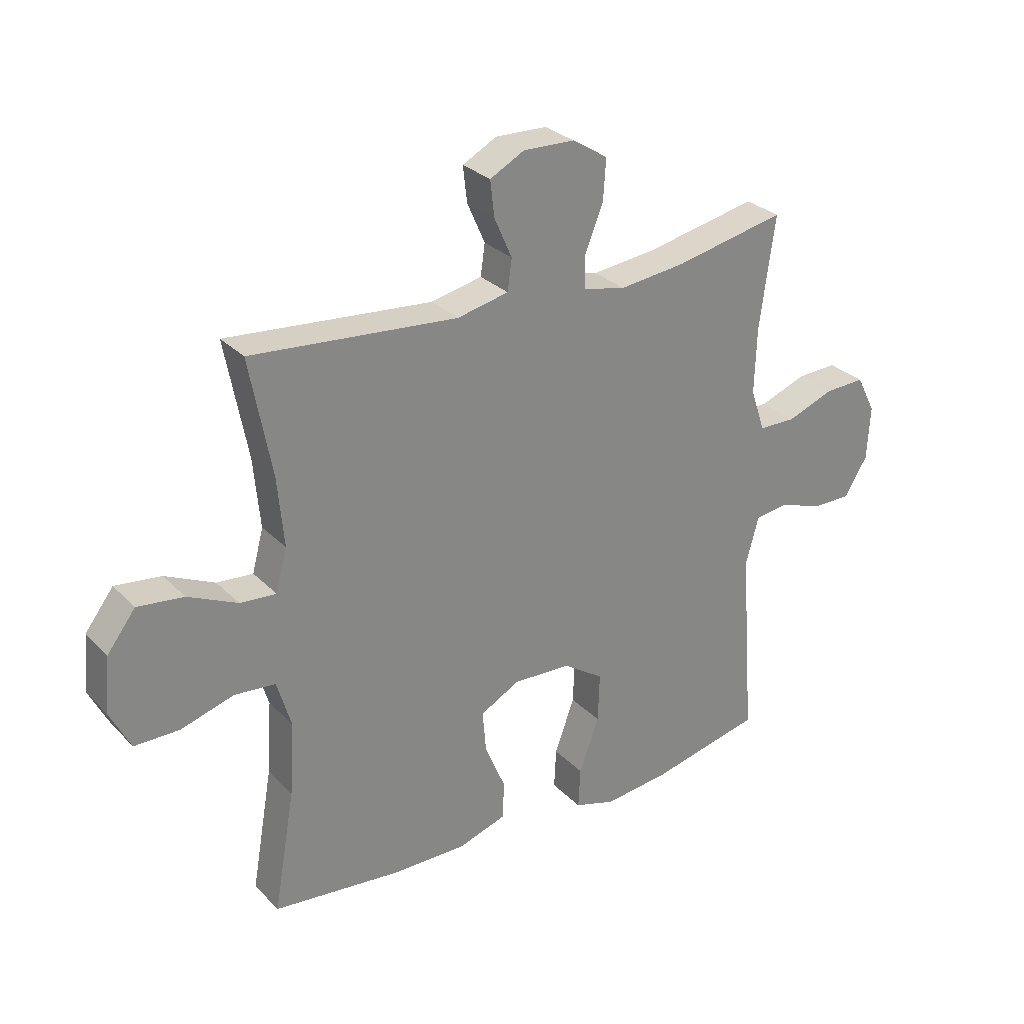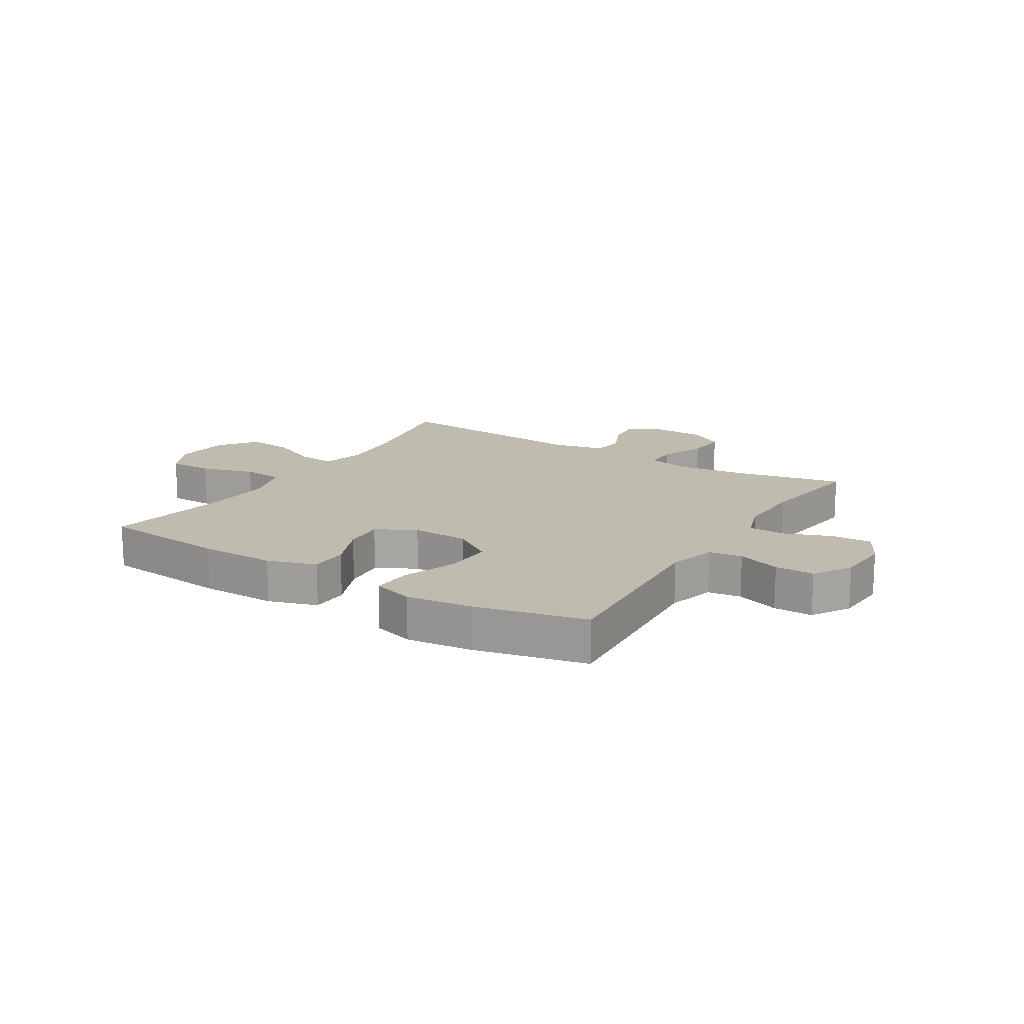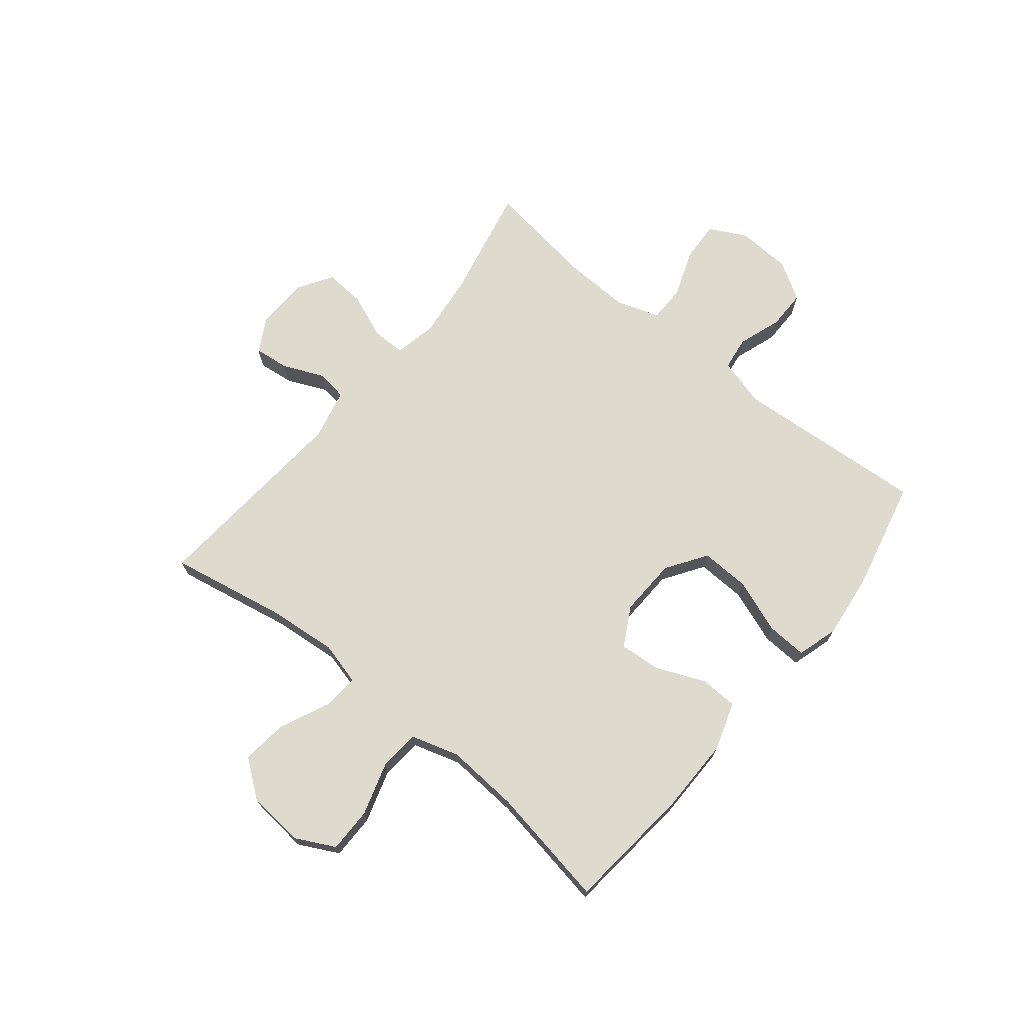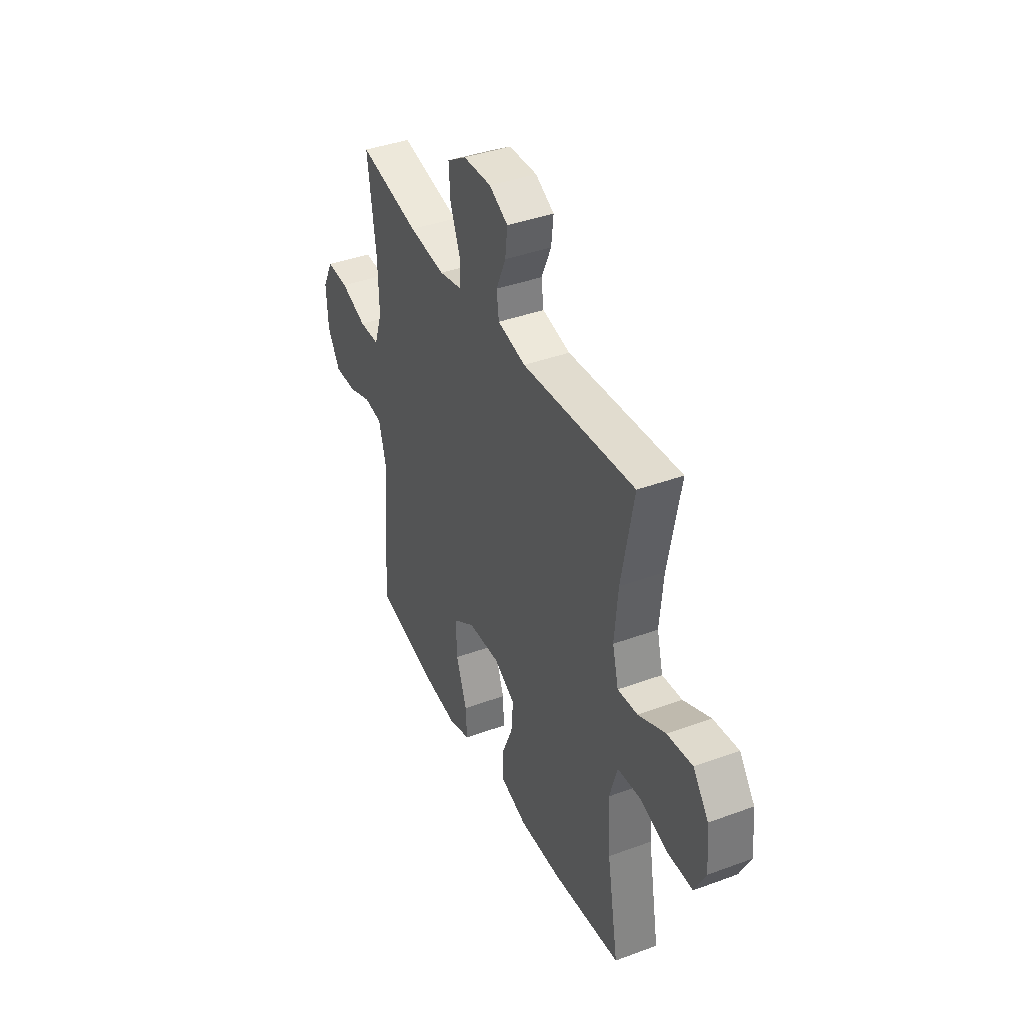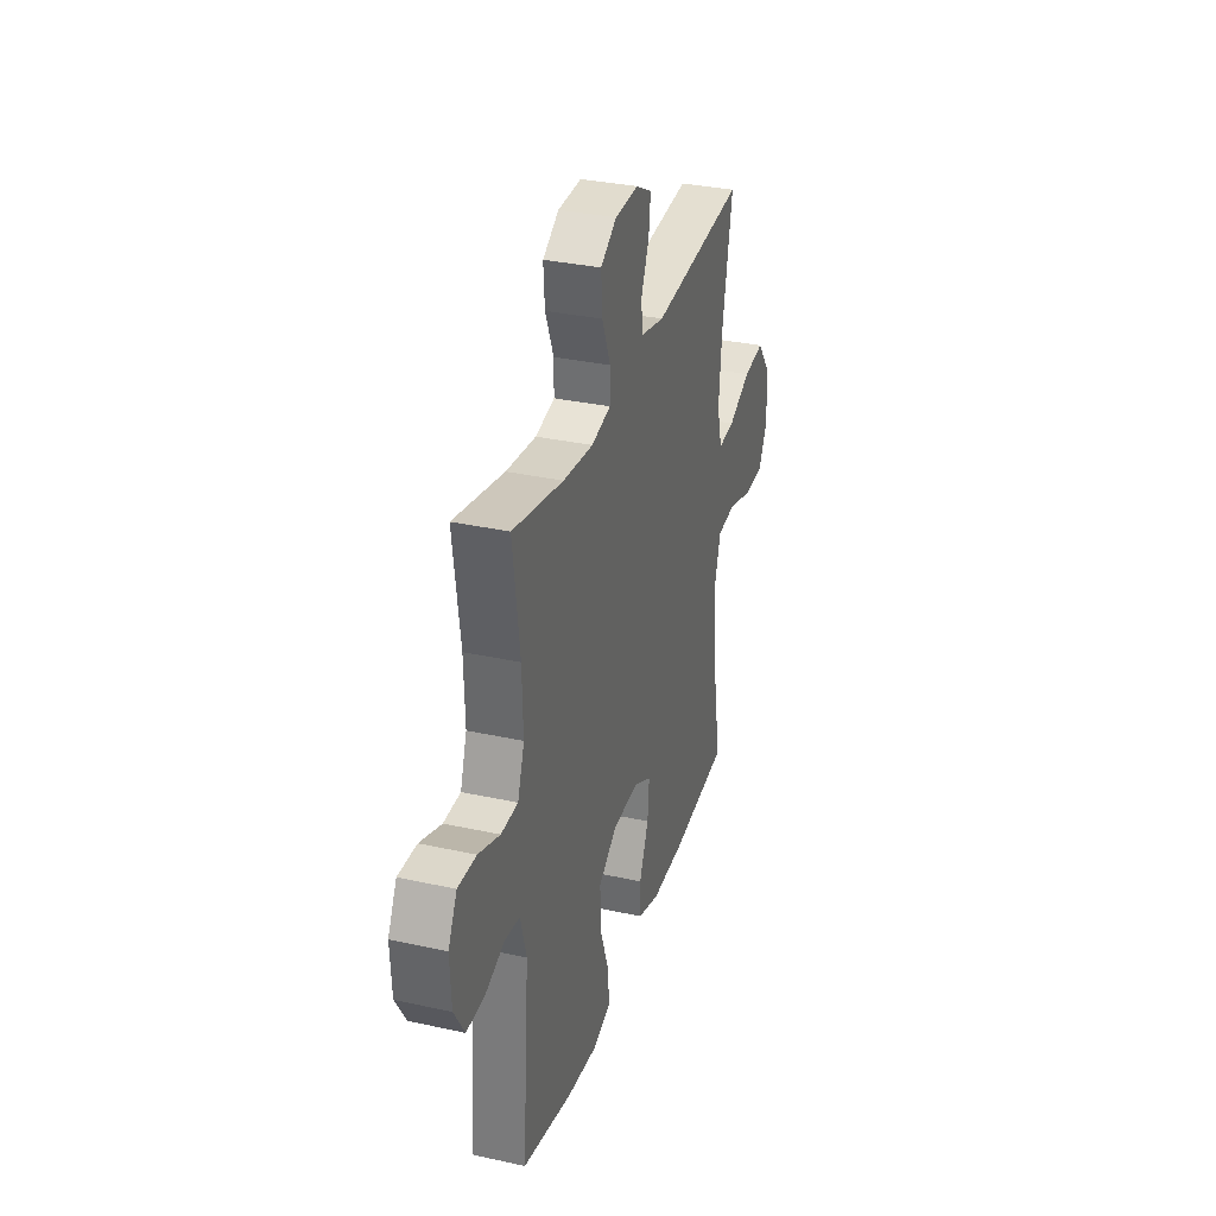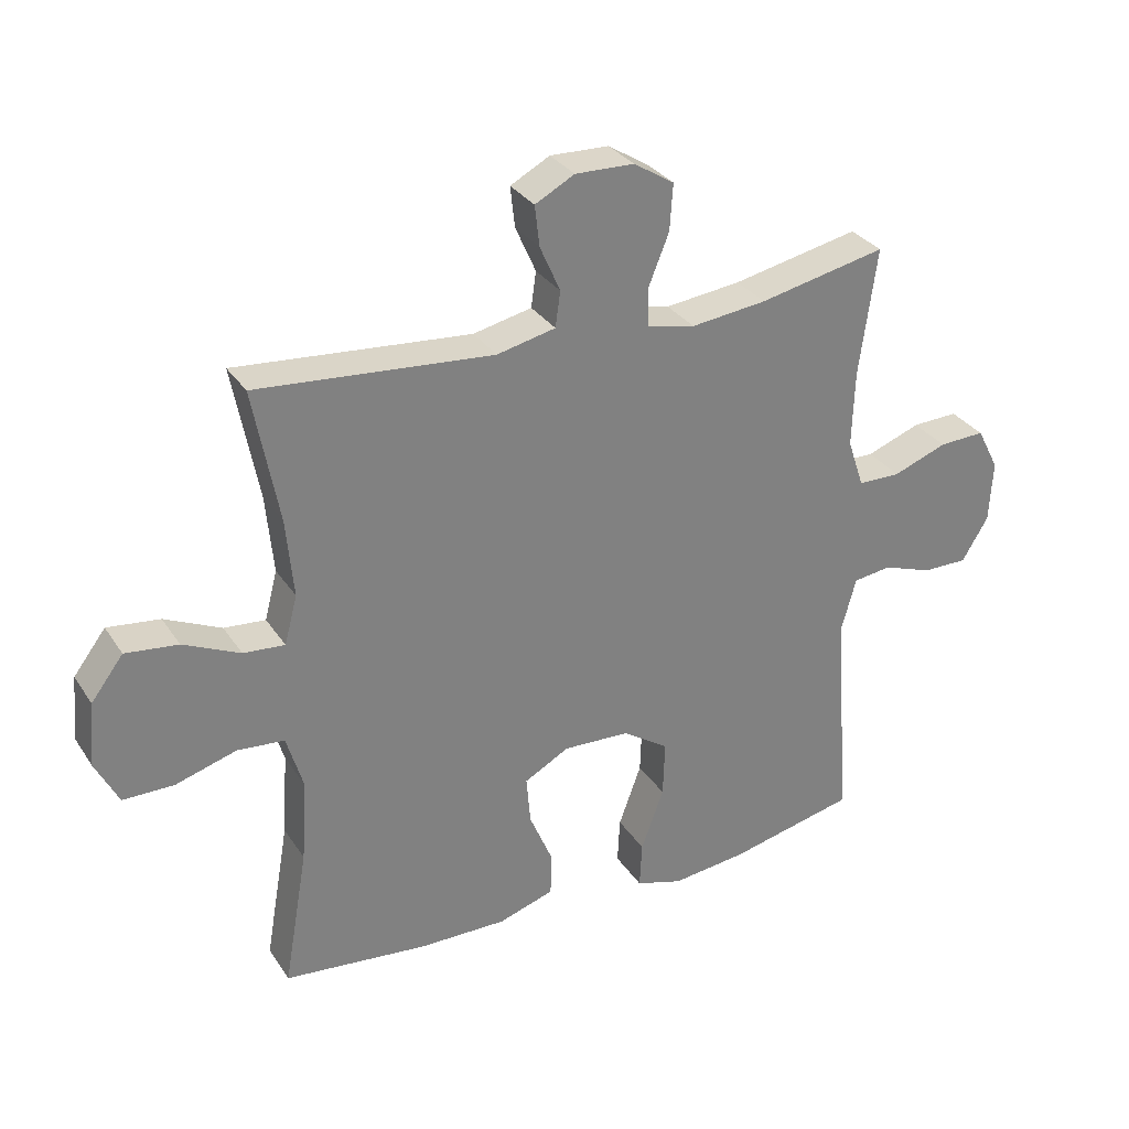
<metadata>
{"format":"obj","ext":"obj","renderer":"f3d","projection":"perspective","resolution":1024,"background":"white","views":[{"elev":28.4,"azim":145.7,"up":"+Z"},{"elev":15.9,"azim":-148.2,"up":"+Y"},{"elev":71.3,"azim":129.1,"up":"+Y"},{"elev":39.5,"azim":65.4,"up":"+Z"},{"elev":32.7,"azim":-73.0,"up":"+Z"},{"elev":30.7,"azim":152.5,"up":"+Z"}]}
</metadata>
<code>
o path6820
v -0.4706 0.0375 0.2797
v -0.4668 0.0375 0.1611
v -0.4926 0.0375 0.08522
v -0.559 0.0375 0.08435
v -0.6435 0.0375 0.1161
v -0.7154 0.0375 0.1192
v -0.7498 0.0375 0.0527
v -0.7445 0.0375 -0.04415
v -0.7031 0.0375 -0.112
v -0.6329 0.0375 -0.1117
v -0.5553 0.0375 -0.08479
v -0.4956 0.0375 -0.09302
v -0.472 0.0375 -0.1789
v -0.4979 0.0375 -0.5229
v -0.2992 0.0375 -0.5686
v -0.1818 0.0375 -0.5824
v -0.1088 0.0375 -0.5605
v -0.1125 0.0375 -0.4883
v -0.148 0.0375 -0.3908
v -0.1511 0.0375 -0.3034
v -0.07896 0.0375 -0.2553
v 0.02476 0.0375 -0.2512
v 0.09494 0.0375 -0.2895
v 0.08866 0.0375 -0.3643
v 0.05212 0.0375 -0.4506
v 0.05371 0.0375 -0.5187
v 0.1408 0.0375 -0.547
v 0.2763 0.0375 -0.546
v 0.5038 0.0375 -0.5229
v 0.4662 0.0375 -0.3058
v 0.4576 0.0375 -0.1755
v 0.4834 0.0375 -0.08983
v 0.5569 0.0375 -0.08347
v 0.6517 0.0375 -0.1123
v 0.732 0.0375 -0.1124
v 0.7683 0.0375 -0.04114
v 0.7589 0.0375 0.05937
v 0.7084 0.0375 0.1257
v 0.626 0.0375 0.1162
v 0.5374 0.0375 0.07565
v 0.4725 0.0375 0.07037
v 0.4525 0.0375 0.1466
v 0.464 0.0375 0.2699
v 0.5038 0.0375 0.479
v 0.1349 0.0375 0.4486
v 0.04311 0.0375 0.4692
v 0.03532 0.0375 0.5248
v 0.0673 0.0375 0.597
v 0.07447 0.0375 0.6604
v 0.01283 0.0375 0.6935
v -0.07908 0.0375 0.691
v -0.1421 0.0375 0.6516
v -0.1371 0.0375 0.5791
v -0.1046 0.0375 0.4983
v -0.1052 0.0375 0.4392
v -0.1808 0.0375 0.4231
v -0.2991 0.0375 0.4371
v -0.4979 0.0375 0.479
v -0.4706 -0.0375 0.2797
v -0.4668 -0.0375 0.1611
v -0.4926 -0.0375 0.08522
v -0.559 -0.0375 0.08435
v -0.6435 -0.0375 0.1161
v -0.7154 -0.0375 0.1192
v -0.7498 -0.0375 0.0527
v -0.7445 -0.0375 -0.04415
v -0.7031 -0.0375 -0.112
v -0.6329 -0.0375 -0.1117
v -0.5553 -0.0375 -0.08479
v -0.4956 -0.0375 -0.09302
v -0.472 -0.0375 -0.1789
v -0.4979 -0.0375 -0.5229
v -0.2992 -0.0375 -0.5686
v -0.1818 -0.0375 -0.5824
v -0.1088 -0.0375 -0.5605
v -0.1125 -0.0375 -0.4883
v -0.148 -0.0375 -0.3908
v -0.1511 -0.0375 -0.3034
v -0.07896 -0.0375 -0.2553
v 0.02476 -0.0375 -0.2512
v 0.09494 -0.0375 -0.2895
v 0.08866 -0.0375 -0.3643
v 0.05212 -0.0375 -0.4506
v 0.05371 -0.0375 -0.5187
v 0.1408 -0.0375 -0.547
v 0.2763 -0.0375 -0.546
v 0.5038 -0.0375 -0.5229
v 0.4662 -0.0375 -0.3058
v 0.4576 -0.0375 -0.1755
v 0.4834 -0.0375 -0.08983
v 0.5569 -0.0375 -0.08347
v 0.6517 -0.0375 -0.1123
v 0.732 -0.0375 -0.1124
v 0.7683 -0.0375 -0.04114
v 0.7589 -0.0375 0.05937
v 0.7084 -0.0375 0.1257
v 0.626 -0.0375 0.1162
v 0.5374 -0.0375 0.07565
v 0.4725 -0.0375 0.07037
v 0.4525 -0.0375 0.1466
v 0.464 -0.0375 0.2699
v 0.5038 -0.0375 0.479
v 0.1349 -0.0375 0.4486
v 0.04311 -0.0375 0.4692
v 0.03532 -0.0375 0.5248
v 0.0673 -0.0375 0.597
v 0.07447 -0.0375 0.6604
v 0.01283 -0.0375 0.6935
v -0.07908 -0.0375 0.691
v -0.1421 -0.0375 0.6516
v -0.1371 -0.0375 0.5791
v -0.1046 -0.0375 0.4983
v -0.1052 -0.0375 0.4392
v -0.1808 -0.0375 0.4231
v -0.2991 -0.0375 0.4371
v -0.4979 -0.0375 0.479
v -0.7154 0.0375 0.1192
v -0.7154 0.0375 0.1192
v -0.7498 0.0375 0.0527
v -0.7445 0.0375 -0.04415
v -0.7031 0.0375 -0.112
v -0.6435 0.0375 0.1161
v -0.6329 0.0375 -0.1117
v -0.559 0.0375 0.08435
v -0.5553 0.0375 -0.08479
v -0.4926 0.0375 0.08522
v -0.4926 0.0375 0.08522
v -0.4956 0.0375 -0.09302
v -0.4956 0.0375 -0.09302
v -0.472 0.0375 -0.1789
v -0.4668 0.0375 0.1611
v -0.4979 0.0375 0.479
v -0.4979 0.0375 0.479
v -0.4706 0.0375 0.2797
v -0.4979 0.0375 -0.5229
v -0.4979 0.0375 -0.5229
v -0.2991 0.0375 0.4371
v -0.2992 0.0375 -0.5686
v -0.1818 0.0375 -0.5824
v -0.1808 0.0375 0.4231
v -0.1088 0.0375 -0.5605
v -0.1088 0.0375 -0.5605
v -0.1052 0.0375 0.4392
v -0.1052 0.0375 0.4392
v -0.148 0.0375 -0.3908
v -0.1511 0.0375 -0.3034
v -0.07896 0.0375 -0.2553
v -0.1125 0.0375 -0.4883
v -0.07908 0.0375 0.691
v -0.1421 0.0375 0.6516
v -0.1421 0.0375 0.6516
v -0.1371 0.0375 0.5791
v -0.1046 0.0375 0.4983
v 0.01283 0.0375 0.6935
v 0.02476 0.0375 -0.2512
v 0.07447 0.0375 0.6604
v 0.07447 0.0375 0.6604
v 0.09494 0.0375 -0.2895
v 0.09494 0.0375 -0.2895
v 0.0673 0.0375 0.597
v 0.03532 0.0375 0.5248
v 0.04311 0.0375 0.4692
v 0.04311 0.0375 0.4692
v 0.1349 0.0375 0.4486
v 0.08866 0.0375 -0.3643
v 0.05212 0.0375 -0.4506
v 0.05371 0.0375 -0.5187
v 0.05371 0.0375 -0.5187
v 0.1408 0.0375 -0.547
v 0.2763 0.0375 -0.546
v 0.5038 0.0375 0.479
v 0.5038 0.0375 0.479
v 0.4525 0.0375 0.1466
v 0.464 0.0375 0.2699
v 0.4725 0.0375 0.07037
v 0.4725 0.0375 0.07037
v 0.4576 0.0375 -0.1755
v 0.4834 0.0375 -0.08983
v 0.4834 0.0375 -0.08983
v 0.4662 0.0375 -0.3058
v 0.5374 0.0375 0.07565
v 0.5038 0.0375 -0.5229
v 0.5038 0.0375 -0.5229
v 0.5569 0.0375 -0.08347
v 0.626 0.0375 0.1162
v 0.6517 0.0375 -0.1123
v 0.7084 0.0375 0.1257
v 0.732 0.0375 -0.1124
v 0.732 0.0375 -0.1124
v 0.7589 0.0375 0.05937
v 0.7683 0.0375 -0.04114
v -0.7154 -0.0375 0.1192
v -0.7154 -0.0375 0.1192
v -0.7498 -0.0375 0.0527
v -0.7445 -0.0375 -0.04415
v -0.7031 -0.0375 -0.112
v -0.6435 -0.0375 0.1161
v -0.6329 -0.0375 -0.1117
v -0.559 -0.0375 0.08435
v -0.5553 -0.0375 -0.08479
v -0.4926 -0.0375 0.08522
v -0.4926 -0.0375 0.08522
v -0.4956 -0.0375 -0.09302
v -0.4956 -0.0375 -0.09302
v -0.472 -0.0375 -0.1789
v -0.4668 -0.0375 0.1611
v -0.4979 -0.0375 0.479
v -0.4979 -0.0375 0.479
v -0.4706 -0.0375 0.2797
v -0.4979 -0.0375 -0.5229
v -0.4979 -0.0375 -0.5229
v -0.2991 -0.0375 0.4371
v -0.2992 -0.0375 -0.5686
v -0.1818 -0.0375 -0.5824
v -0.1808 -0.0375 0.4231
v -0.1088 -0.0375 -0.5605
v -0.1088 -0.0375 -0.5605
v -0.1052 -0.0375 0.4392
v -0.1052 -0.0375 0.4392
v -0.148 -0.0375 -0.3908
v -0.1511 -0.0375 -0.3034
v -0.07896 -0.0375 -0.2553
v -0.1125 -0.0375 -0.4883
v -0.07908 -0.0375 0.691
v -0.1421 -0.0375 0.6516
v -0.1421 -0.0375 0.6516
v -0.1371 -0.0375 0.5791
v -0.1046 -0.0375 0.4983
v 0.01283 -0.0375 0.6935
v 0.02476 -0.0375 -0.2512
v 0.07447 -0.0375 0.6604
v 0.07447 -0.0375 0.6604
v 0.09494 -0.0375 -0.2895
v 0.09494 -0.0375 -0.2895
v 0.0673 -0.0375 0.597
v 0.03532 -0.0375 0.5248
v 0.04311 -0.0375 0.4692
v 0.04311 -0.0375 0.4692
v 0.1349 -0.0375 0.4486
v 0.08866 -0.0375 -0.3643
v 0.05212 -0.0375 -0.4506
v 0.05371 -0.0375 -0.5187
v 0.05371 -0.0375 -0.5187
v 0.1408 -0.0375 -0.547
v 0.2763 -0.0375 -0.546
v 0.5038 -0.0375 0.479
v 0.5038 -0.0375 0.479
v 0.4525 -0.0375 0.1466
v 0.464 -0.0375 0.2699
v 0.4725 -0.0375 0.07037
v 0.4725 -0.0375 0.07037
v 0.4576 -0.0375 -0.1755
v 0.4834 -0.0375 -0.08983
v 0.4834 -0.0375 -0.08983
v 0.4662 -0.0375 -0.3058
v 0.5374 -0.0375 0.07565
v 0.5038 -0.0375 -0.5229
v 0.5038 -0.0375 -0.5229
v 0.5569 -0.0375 -0.08347
v 0.626 -0.0375 0.1162
v 0.6517 -0.0375 -0.1123
v 0.7084 -0.0375 0.1257
v 0.732 -0.0375 -0.1124
v 0.732 -0.0375 -0.1124
v 0.7589 -0.0375 0.05937
v 0.7683 -0.0375 -0.04114
f 260 261 265
f 214 220 213
f 223 214 216
f 209 212 207
f 248 239 230
f 261 260 259
f 215 206 222
f 253 233 252
f 210 220 205
f 192 194 197
f 255 245 257
f 198 195 196
f 222 205 221
f 200 199 198
f 195 197 194
f 250 253 256
f 265 261 266
f 248 230 250
f 239 249 246
f 244 241 242
f 250 233 253
f 212 206 215
f 206 212 209
f 252 233 255
f 233 240 255
f 227 236 224
f 201 200 203
f 266 261 263
f 236 228 237
f 230 218 222
f 249 239 248
f 256 259 260
f 222 203 205
f 250 230 233
f 195 198 197
f 231 229 235
f 197 198 199
f 199 200 201
f 213 220 210
f 235 224 236
f 221 205 220
f 222 201 203
f 259 256 253
f 220 214 223
f 206 201 222
f 229 224 235
f 255 240 245
f 245 240 244
f 240 241 244
f 237 218 239
f 262 260 265
f 239 218 230
f 227 224 225
f 228 236 227
f 218 215 222
f 237 228 218
f 118 7 65 193
f 7 8 66 65
f 8 9 67 66
f 5 6 64 63
f 9 10 68 67
f 4 5 63 62
f 10 11 69 68
f 127 4 62 202
f 11 129 204 69
f 12 13 71 70
f 2 3 61 60
f 133 1 59 208
f 13 136 211 71
f 1 2 60 59
f 57 58 116 115
f 14 15 73 72
f 15 16 74 73
f 56 57 115 114
f 16 142 217 74
f 144 56 114 219
f 19 20 78 77
f 20 21 79 78
f 18 19 77 76
f 17 18 76 75
f 51 151 226 109
f 52 53 111 110
f 53 54 112 111
f 54 55 113 112
f 50 51 109 108
f 21 22 80 79
f 157 50 108 232
f 22 159 234 80
f 48 49 107 106
f 47 48 106 105
f 163 47 105 238
f 45 46 104 103
f 24 25 83 82
f 25 168 243 83
f 26 27 85 84
f 23 24 82 81
f 27 28 86 85
f 172 45 103 247
f 42 43 101 100
f 176 42 100 251
f 31 179 254 89
f 30 31 89 88
f 40 41 99 98
f 183 30 88 258
f 28 29 87 86
f 32 33 91 90
f 43 44 102 101
f 39 40 98 97
f 33 34 92 91
f 38 39 97 96
f 34 189 264 92
f 37 38 96 95
f 36 37 95 94
f 35 36 94 93
f 185 190 186
f 139 138 145
f 148 141 139
f 134 132 137
f 173 155 164
f 186 184 185
f 140 147 131
f 178 177 158
f 135 130 145
f 117 122 119
f 180 182 170
f 123 121 120
f 147 146 130
f 125 123 124
f 120 119 122
f 175 181 178
f 190 191 186
f 173 175 155
f 164 171 174
f 169 167 166
f 175 178 158
f 137 140 131
f 131 134 137
f 177 180 158
f 158 180 165
f 152 149 161
f 126 128 125
f 191 188 186
f 161 162 153
f 155 147 143
f 174 173 164
f 181 185 184
f 147 130 128
f 175 158 155
f 120 122 123
f 156 160 154
f 122 124 123
f 124 126 125
f 138 135 145
f 160 161 149
f 146 145 130
f 147 128 126
f 184 178 181
f 145 148 139
f 131 147 126
f 154 160 149
f 180 170 165
f 170 169 165
f 165 169 166
f 162 164 143
f 187 190 185
f 164 155 143
f 152 150 149
f 153 152 161
f 143 147 140
f 162 143 153

</code>
